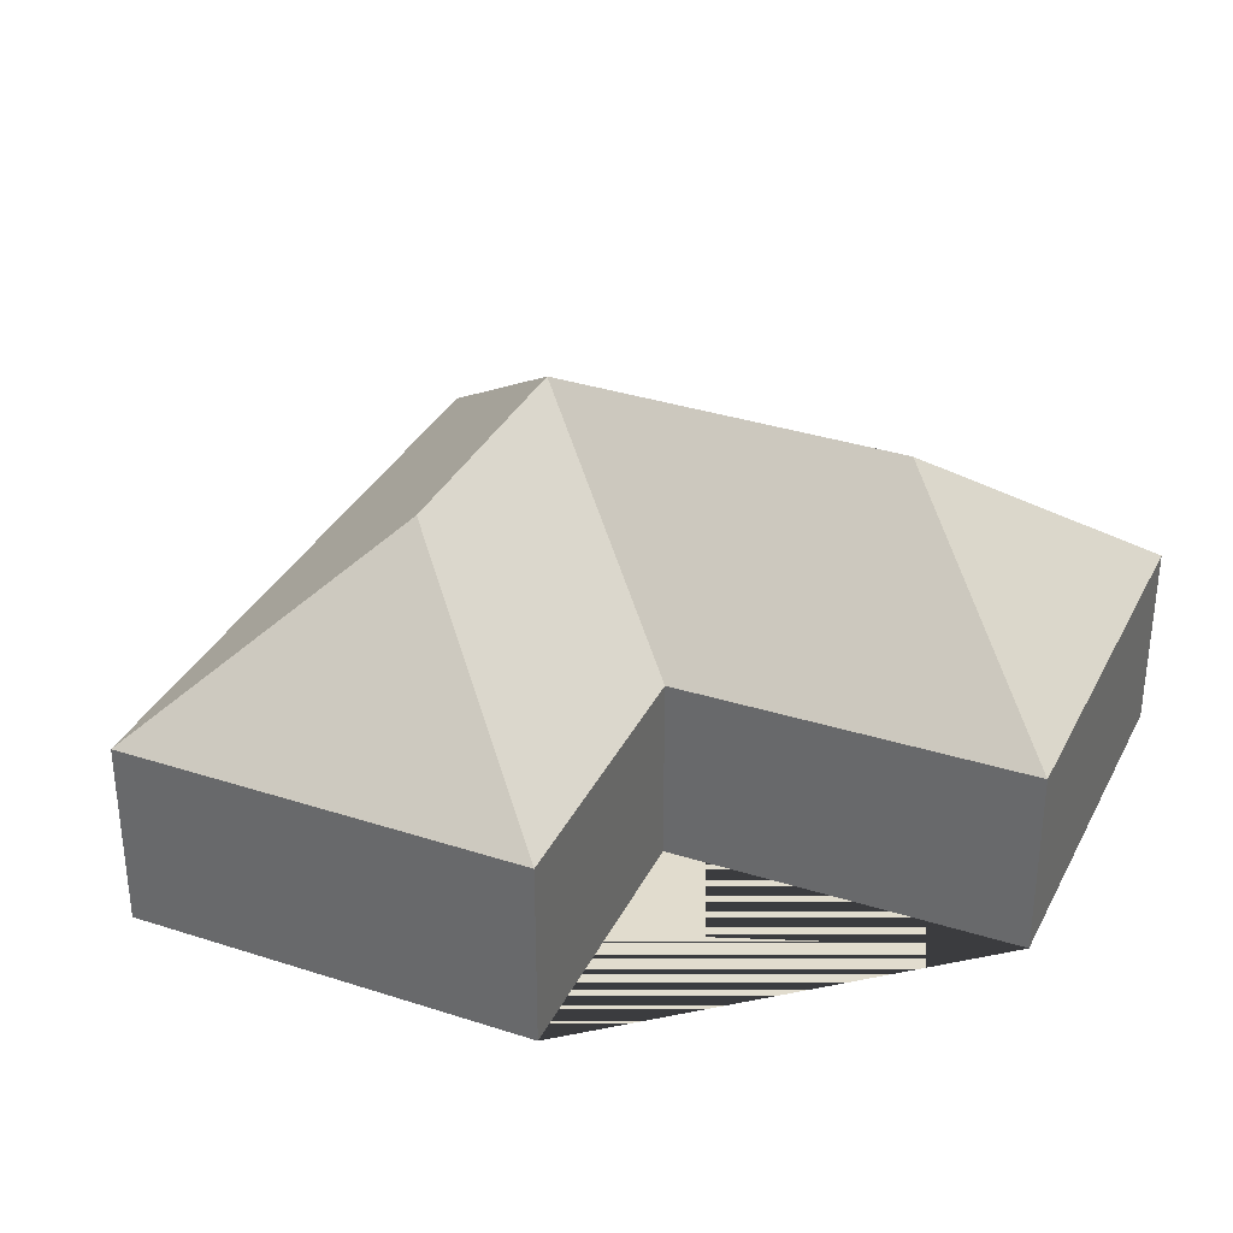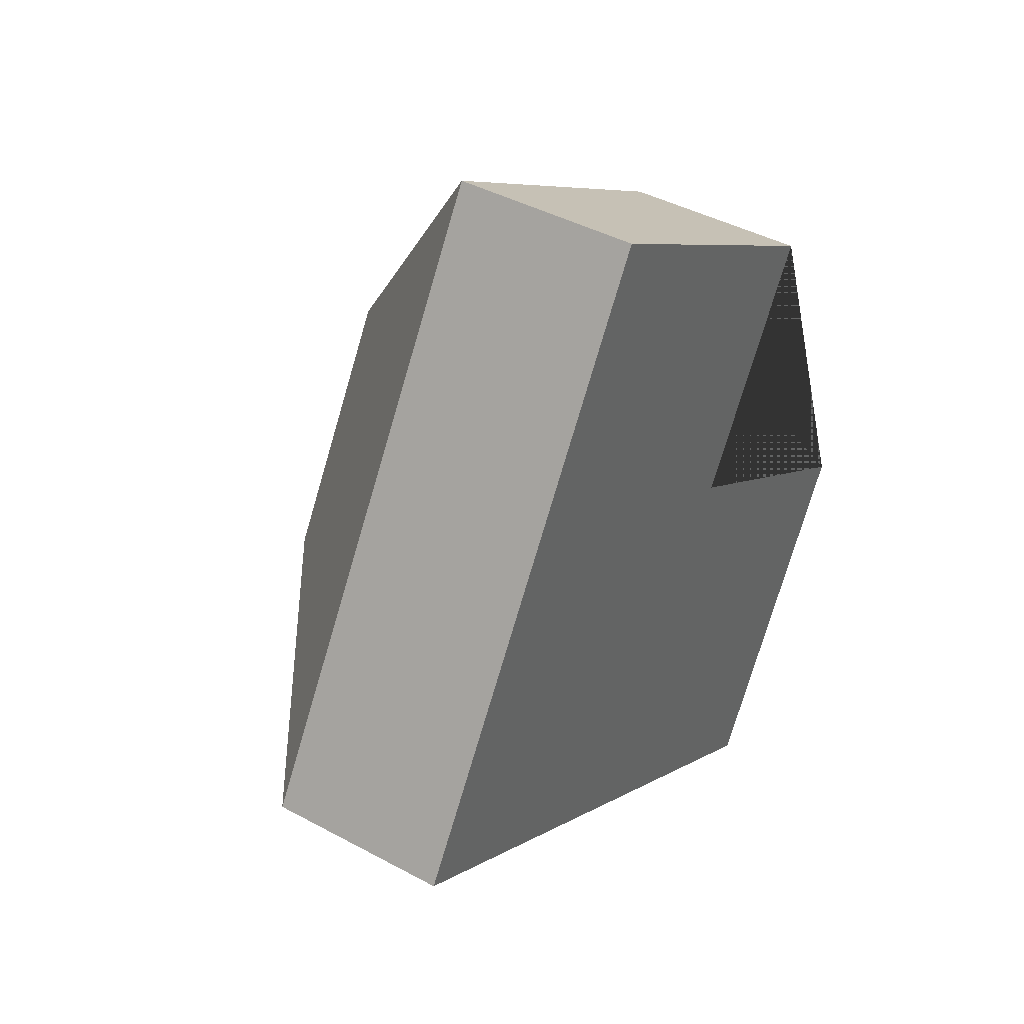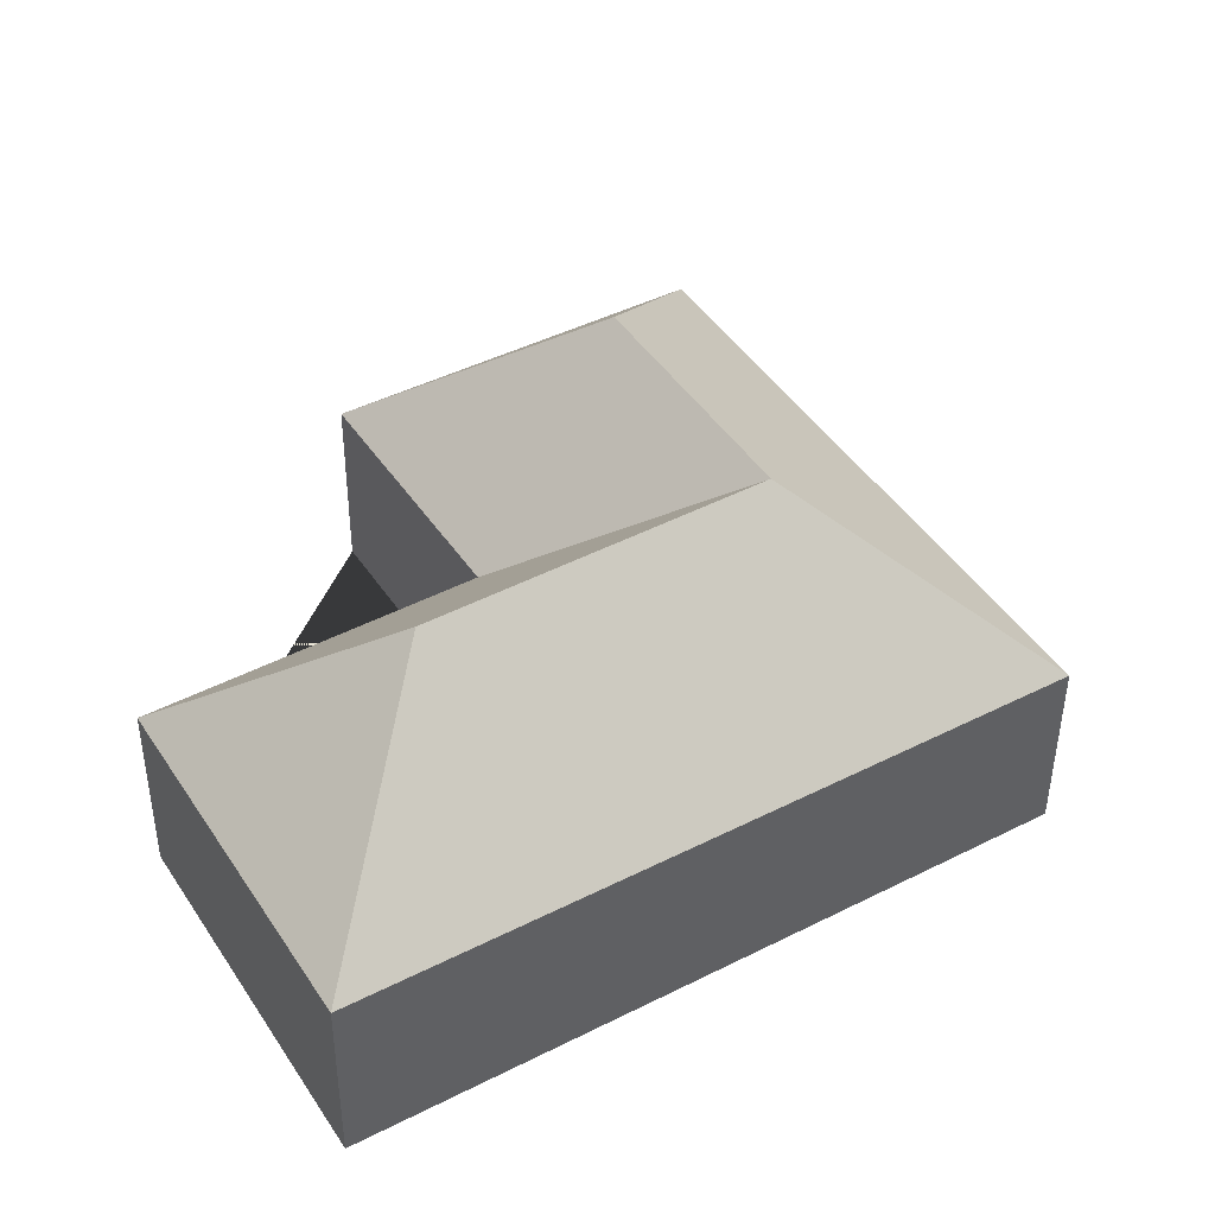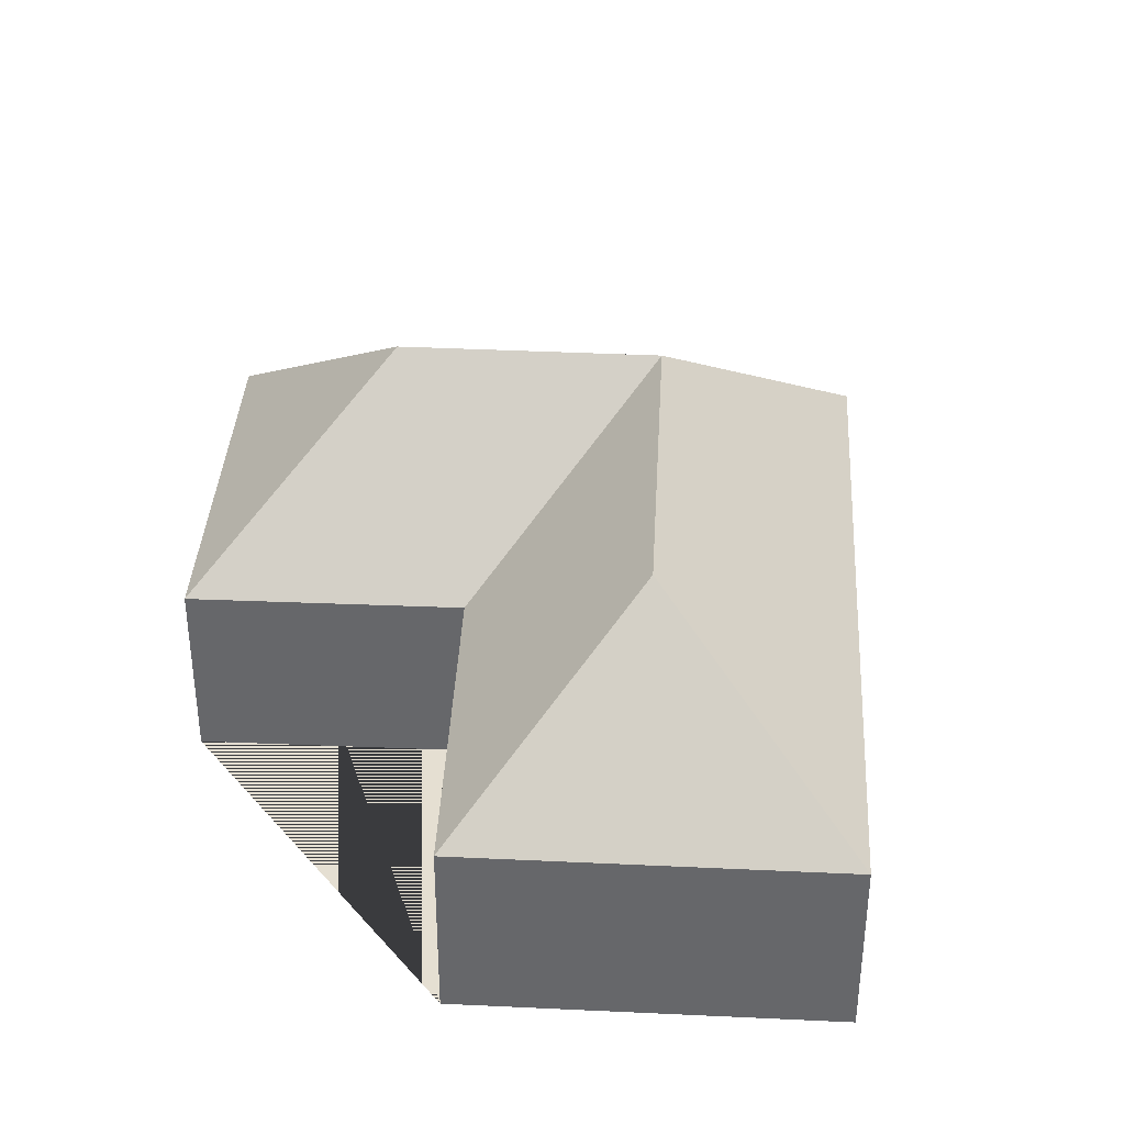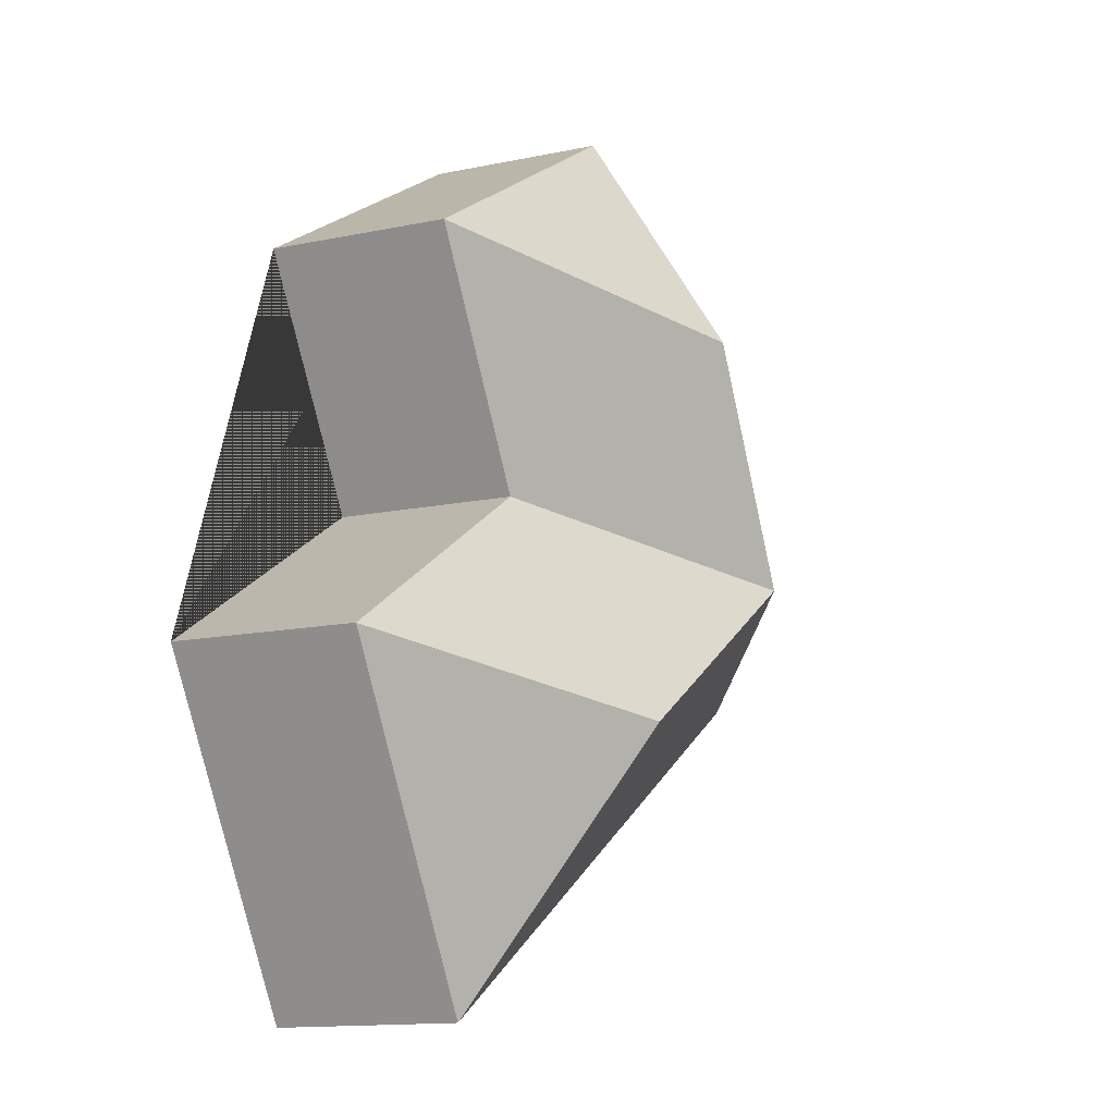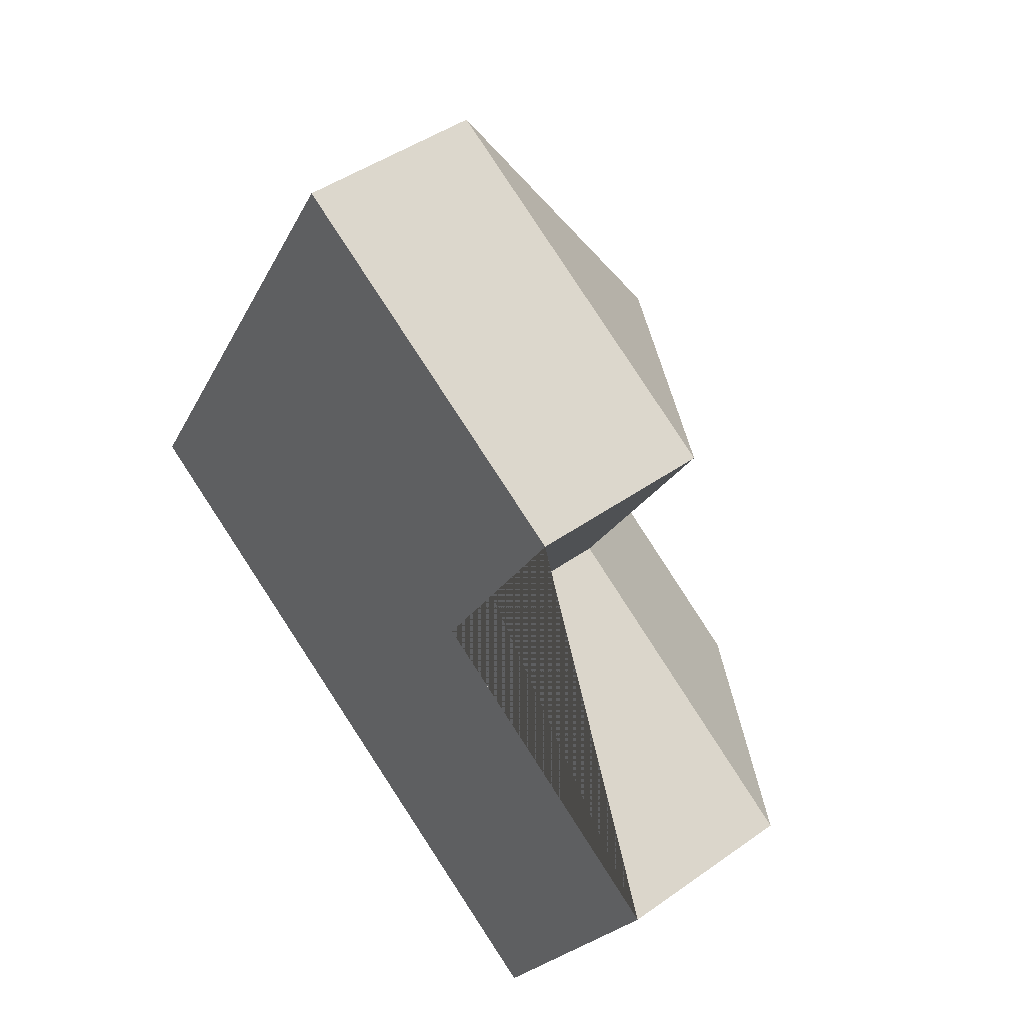
<metadata>
{"format":"obj","ext":"obj","renderer":"f3d","projection":"perspective","resolution":1024,"background":"white","views":[{"elev":34.1,"azim":54.7,"up":"+Y"},{"elev":41.9,"azim":-56.8,"up":"+Z"},{"elev":-45.9,"azim":179.7,"up":"+Z"},{"elev":37.5,"azim":124.4,"up":"+Y"},{"elev":-13.7,"azim":115.1,"up":"+Z"},{"elev":44.5,"azim":50.3,"up":"+Z"}]}
</metadata>
<code>
o BK39_500_017029_0041
v 351.3 75 -269.6
v 273.1 75 -400.1
v 248.3 143.6 -292.5
v 290.6 75 -101.6
v 232.8 75 -196.2
v 182 145 -127.8
v 127 144.6 -218.7
v 16.98 75 -246.8
v 153.2 75 -19.2
v 351.3 0 -269.6
v 273.1 0 -400.1
v 16.98 0 -246.8
v 153.2 0 -19.2
v 290.6 0 -101.6
v 232.8 0 -196.2
f 9 6 4
f 9 8 7 6
f 8 2 3 7
f 2 1 3
f 1 5 7 3
f 5 4 6 7
f 10 11 12 13 14 15
f 1 10 11 2
f 2 11 12 8
f 8 12 13 9
f 9 13 14 4
f 4 14 15 5
f 5 15 10 1

</code>
